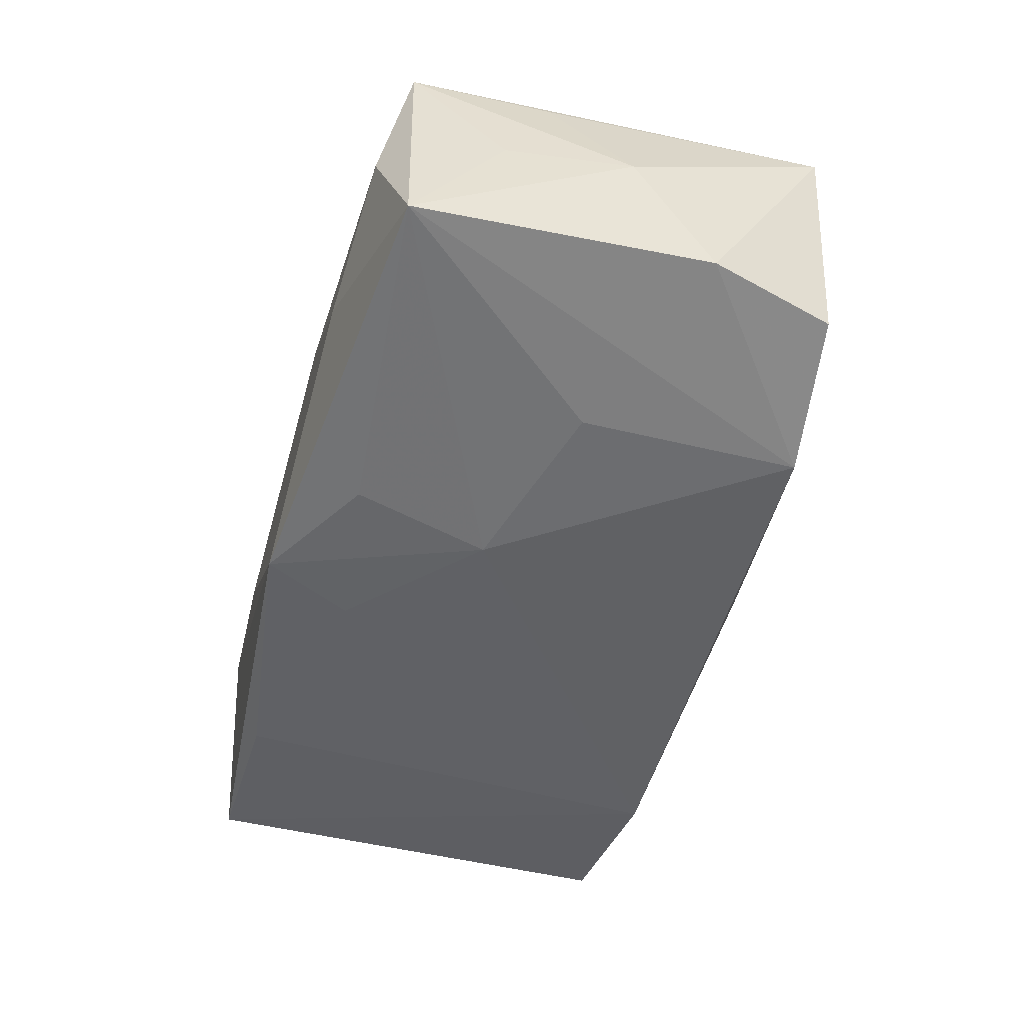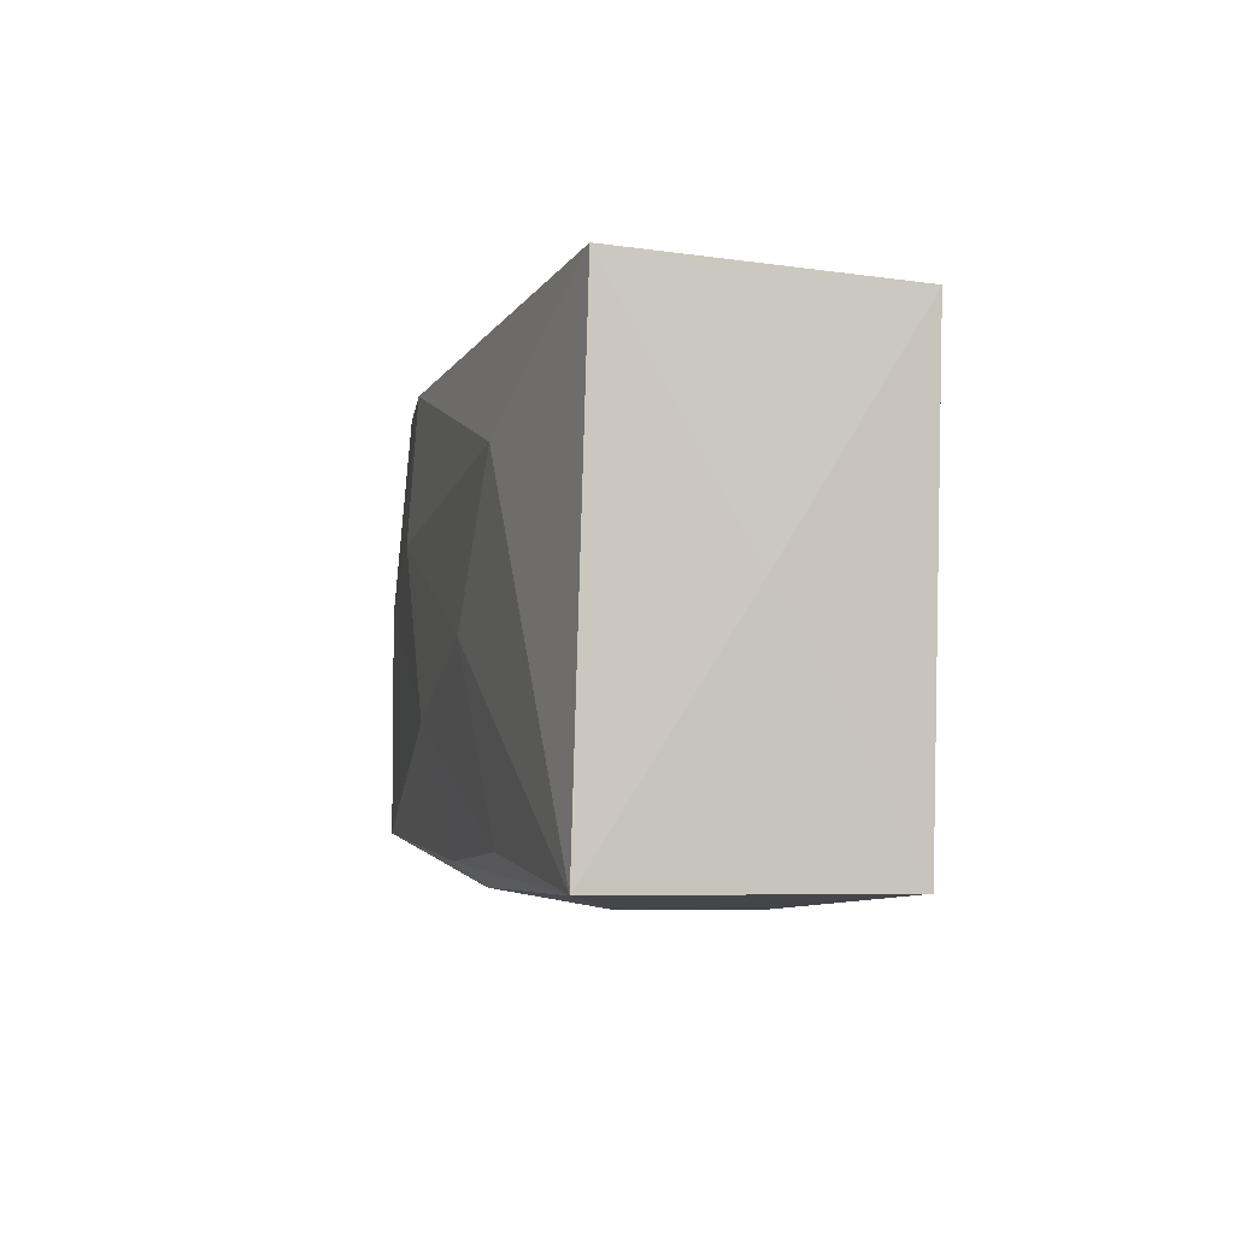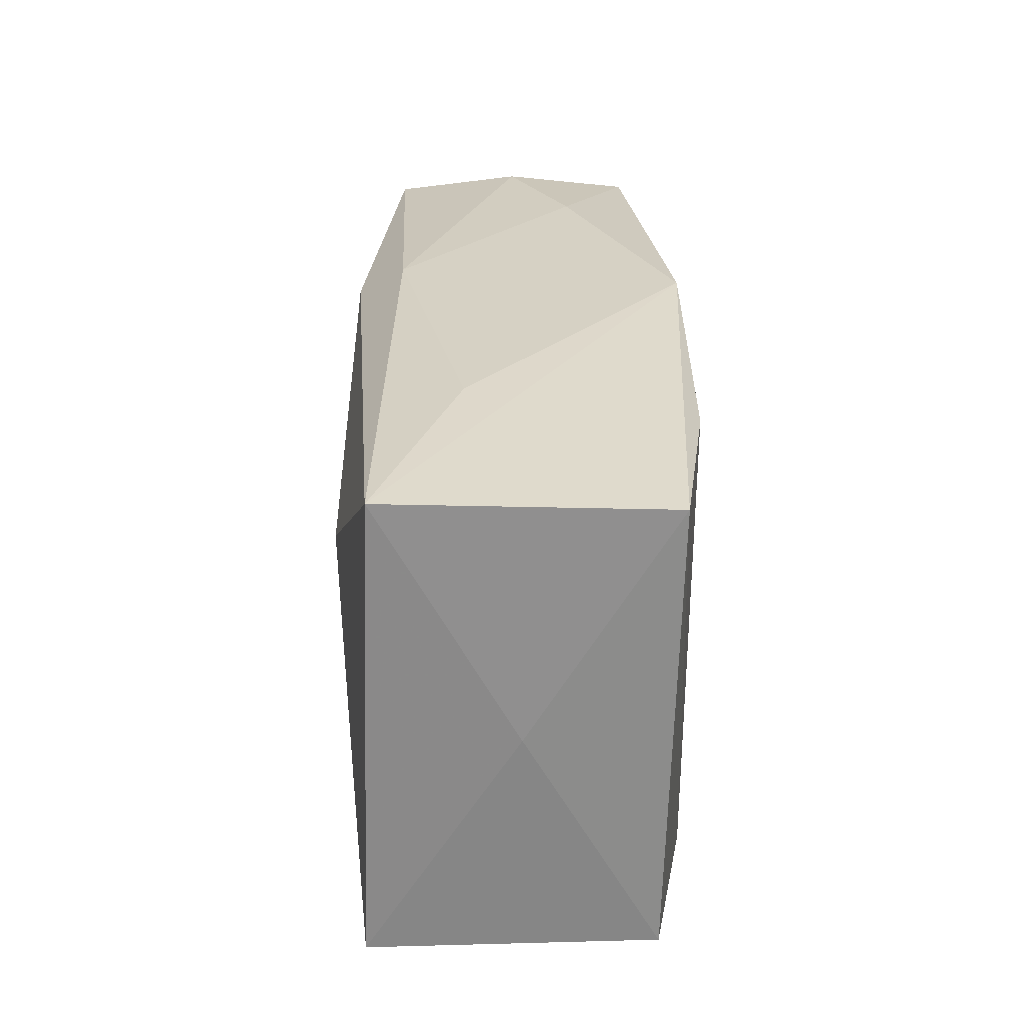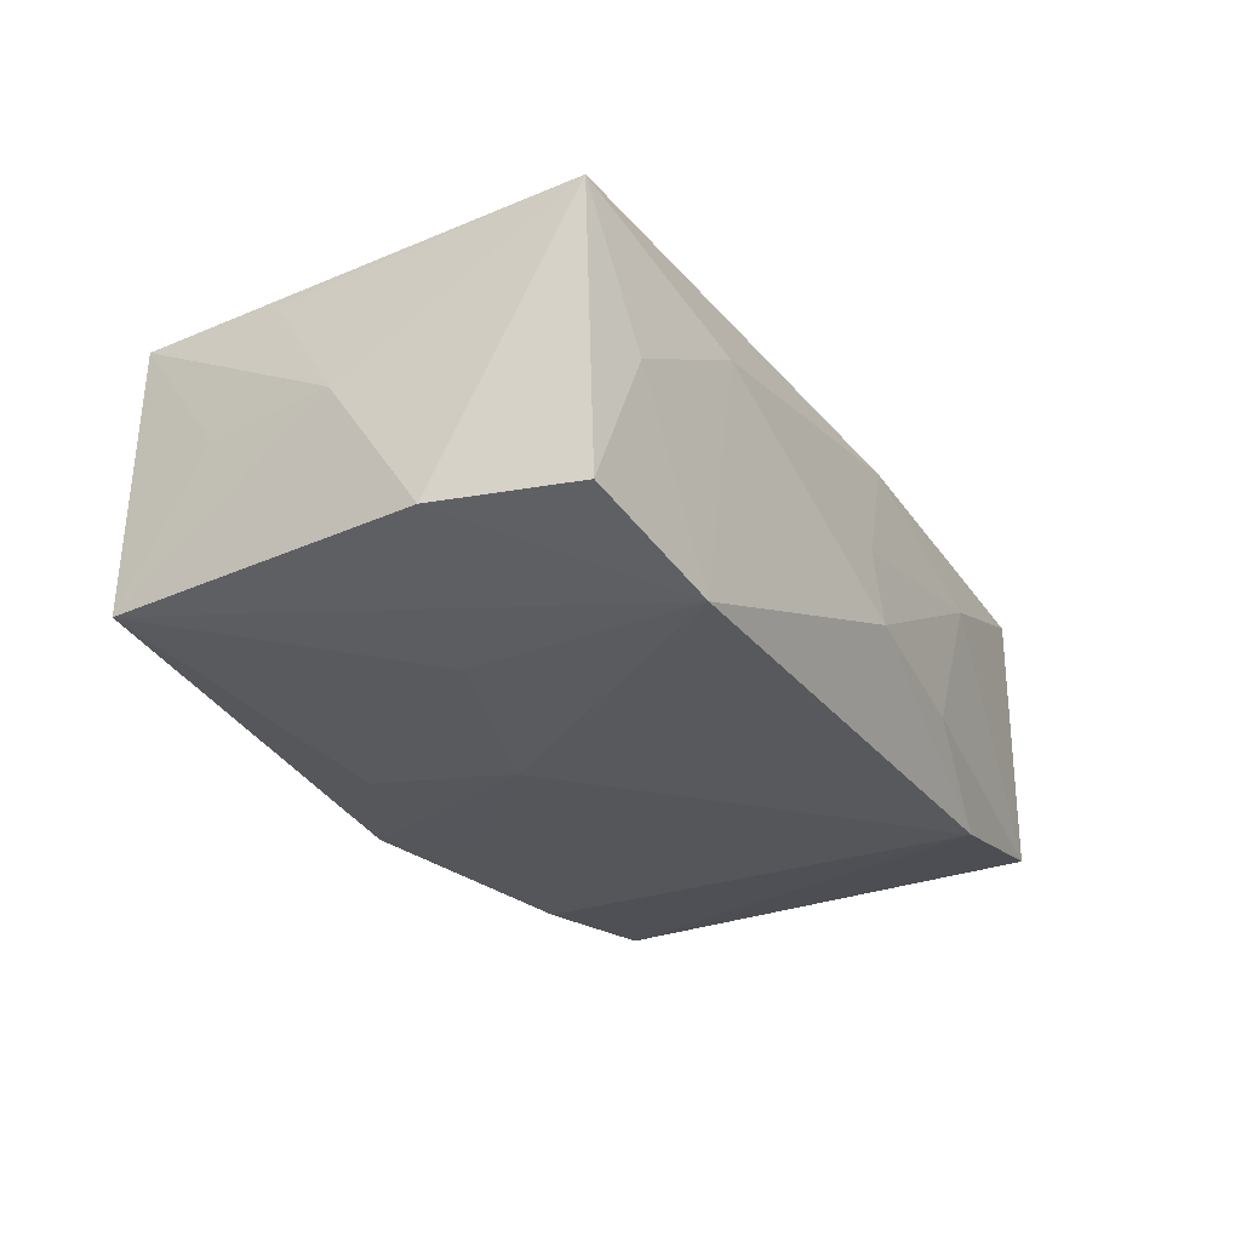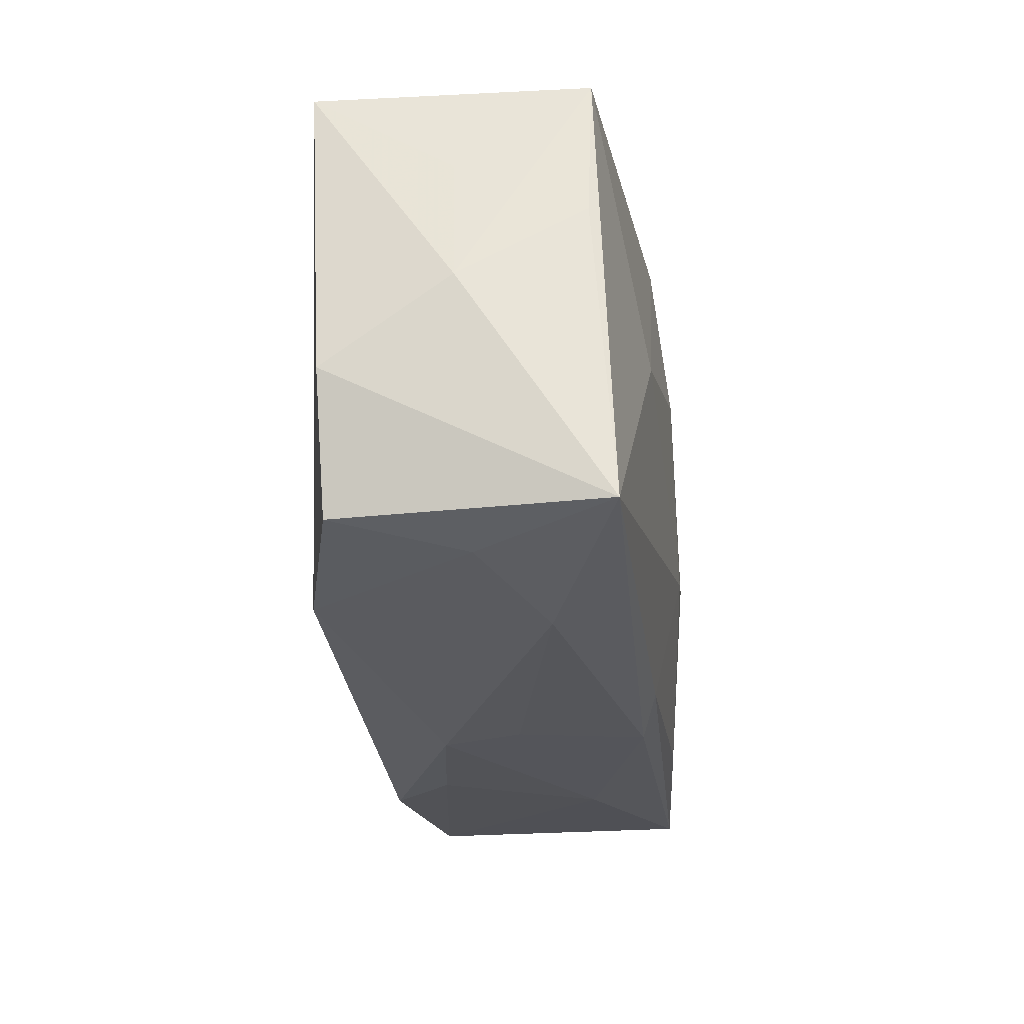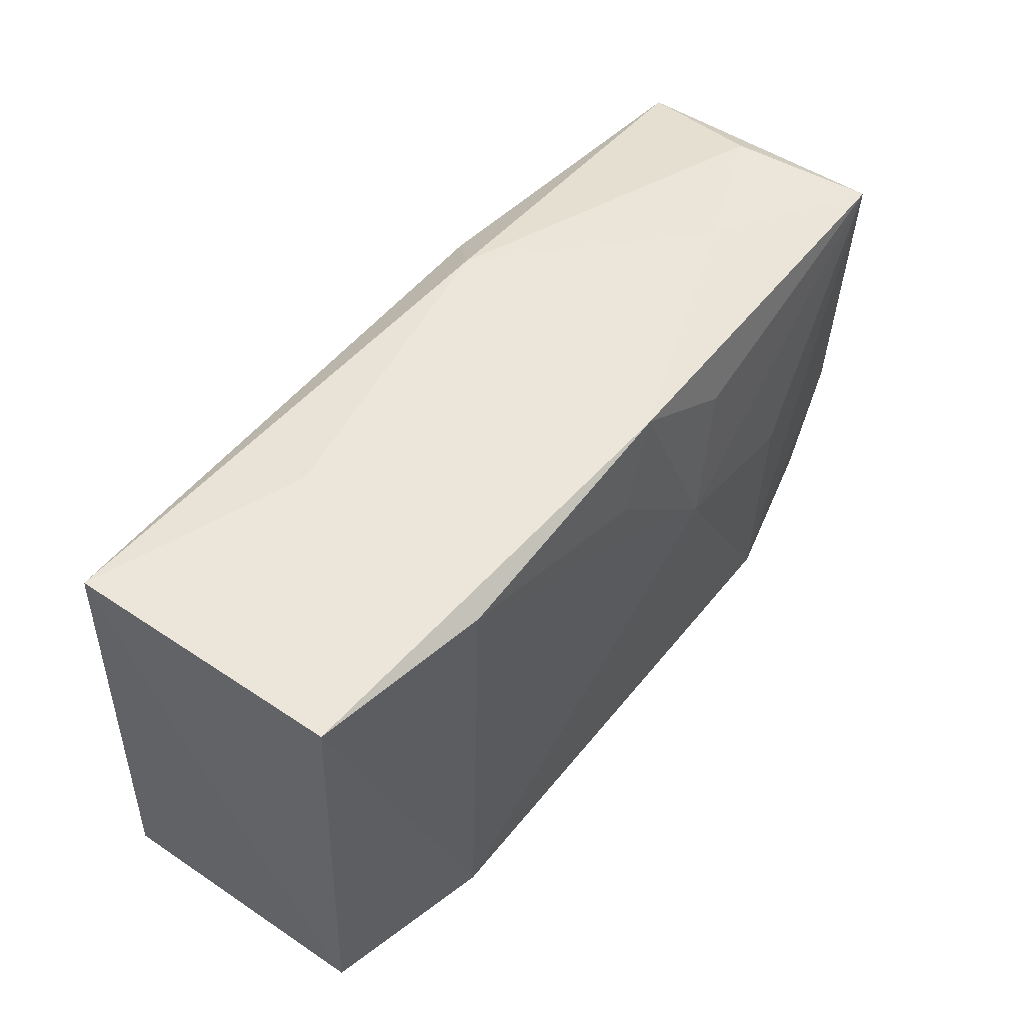
<metadata>
{"format":"obj","ext":"obj","renderer":"f3d","projection":"perspective","resolution":1024,"background":"white","views":[{"elev":-50.0,"azim":-106.2,"up":"+Z"},{"elev":-2.9,"azim":76.6,"up":"+Y"},{"elev":26.8,"azim":89.0,"up":"+Y"},{"elev":-27.2,"azim":-61.3,"up":"+Z"},{"elev":-26.3,"azim":-83.5,"up":"+Y"},{"elev":50.4,"azim":128.1,"up":"+Y"}]}
</metadata>
<code>
v -0.03127 -0.01873 0.0007016
v -0.0007397 -0.02155 0.0007214
v 0.005435 -0.02003 0.01094
v -0.03885 0.0001478 0.0001509
v -0.008035 0.004034 -0.01457
v 0.02035 -0.02063 0.005474
v -0.006643 0.02028 0.00949
v -0.01047 0.01548 -0.01387
v -0.02191 0.02095 -0.00537
v -0.02177 -0.02053 0.005553
v -0.03755 0.01061 -0.000166
v -0.0006956 0.02111 -0.01382
v 0.03697 1.577e-05 -6.26e-06
v 0.03697 0.01927 0.01075
v 0.03697 -0.01859 0.01191
v 0.02075 0.01796 -0.01377
v -0.0006877 -0.008394 0.01475
v 0.02177 -0.01962 -0.01332
v -0.000754 -0.02227 -0.005559
v -0.008111 0.004997 0.01475
v -0.0007103 -0.01848 0.01233
v -0.02245 -0.0002836 -0.0133
v 0.0197 0.0203 0.004082
v -0.03337 0.02034 -0.000467
v -0.03715 -0.01785 0.01167
v 0.03572 0.018 -0.01152
v 0.01954 -0.01687 0.01306
v 0.0224 0.009272 0.014
v -0.036 0.01824 0.01026
v 0.002493 0.01365 -0.01418
v -0.03783 -0.006495 -0.009909
v -0.02261 0.0005265 0.01367
v -0.03667 0.00659 0.009908
v 0.01235 -0.02138 -0.007415
v -0.03698 0.01806 -0.01133
v -0.01071 0.01679 0.0135
v -0.02244 -0.01879 -0.01272
v 0.03611 -0.01885 -0.01055
v 0.01352 -0.002798 0.0145
v -0.03474 -0.01725 -0.009578
f 15 14 28
f 13 14 15
f 15 38 13
f 13 26 14
f 38 26 13
f 20 28 36
f 14 7 36
f 36 28 14
f 25 40 1
f 37 1 40
f 15 28 39
f 39 27 15
f 17 27 39
f 39 28 20
f 20 17 39
f 15 3 6
f 19 34 6
f 6 38 15
f 6 34 38
f 10 3 25
f 25 1 10
f 10 37 19
f 1 37 10
f 23 7 14
f 20 36 32
f 32 17 20
f 25 17 32
f 38 34 18
f 18 37 5
f 18 34 19
f 19 37 18
f 18 26 38
f 5 35 8
f 5 37 22
f 22 35 5
f 37 35 22
f 31 37 40
f 31 35 37
f 31 40 25
f 29 36 7
f 29 32 36
f 25 32 29
f 25 3 21
f 21 17 25
f 21 27 17
f 21 3 15
f 15 27 21
f 19 6 2
f 2 6 3
f 2 10 19
f 3 10 2
f 24 29 7
f 35 29 24
f 25 29 33
f 26 18 16
f 16 18 5
f 5 30 16
f 14 26 12
f 12 23 14
f 26 16 12
f 12 8 35
f 12 16 30
f 5 8 12
f 12 30 5
f 4 33 29
f 35 31 4
f 4 31 25
f 25 33 4
f 7 23 9
f 23 12 9
f 9 24 7
f 35 24 9
f 9 12 35
f 11 29 35
f 35 4 11
f 11 4 29

</code>
